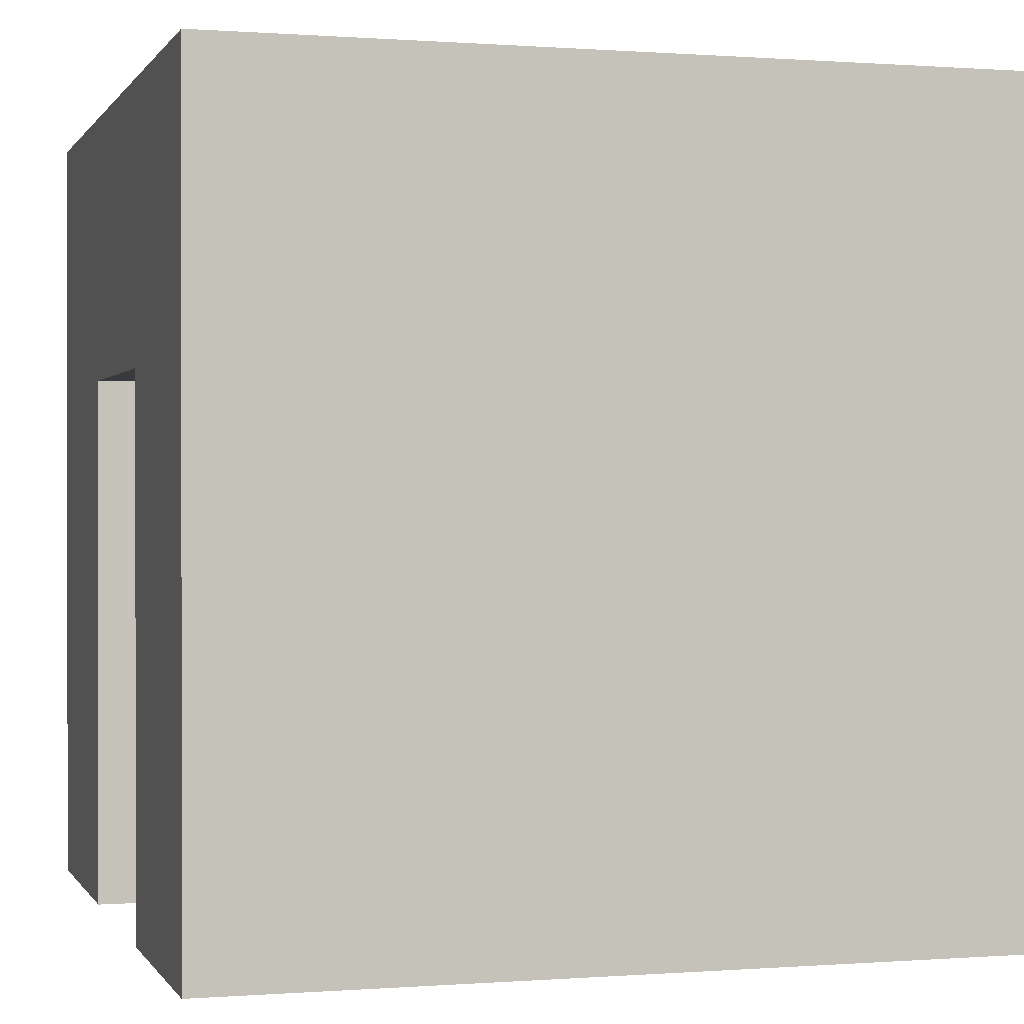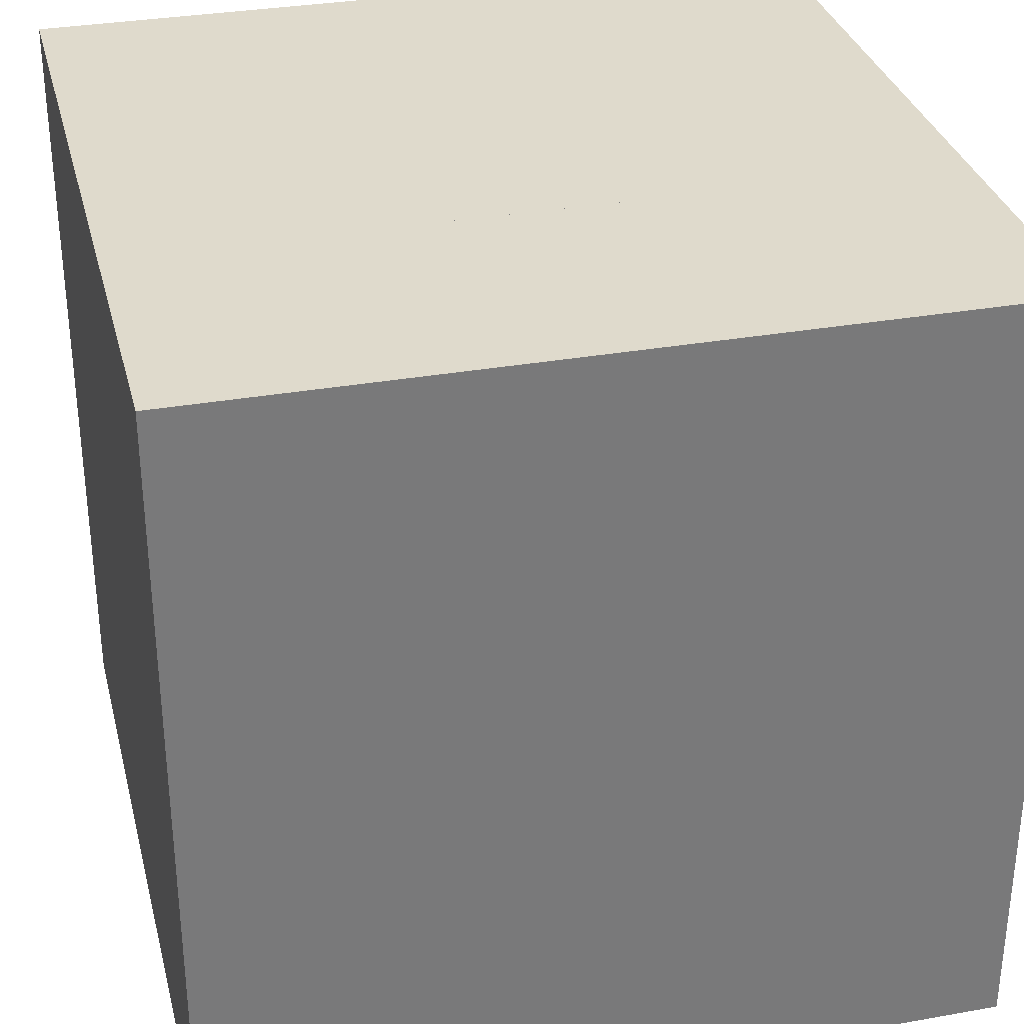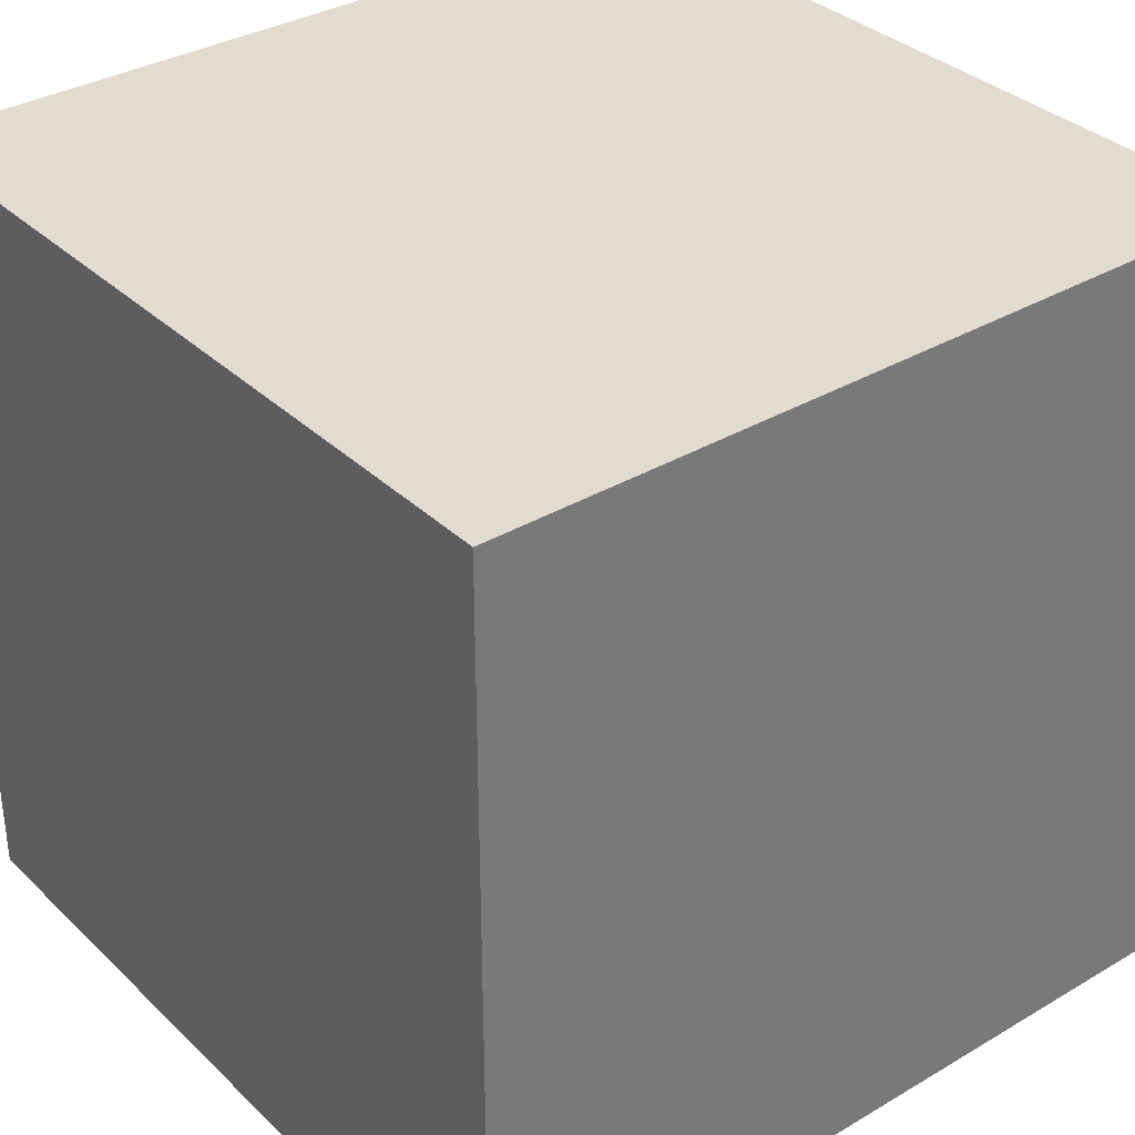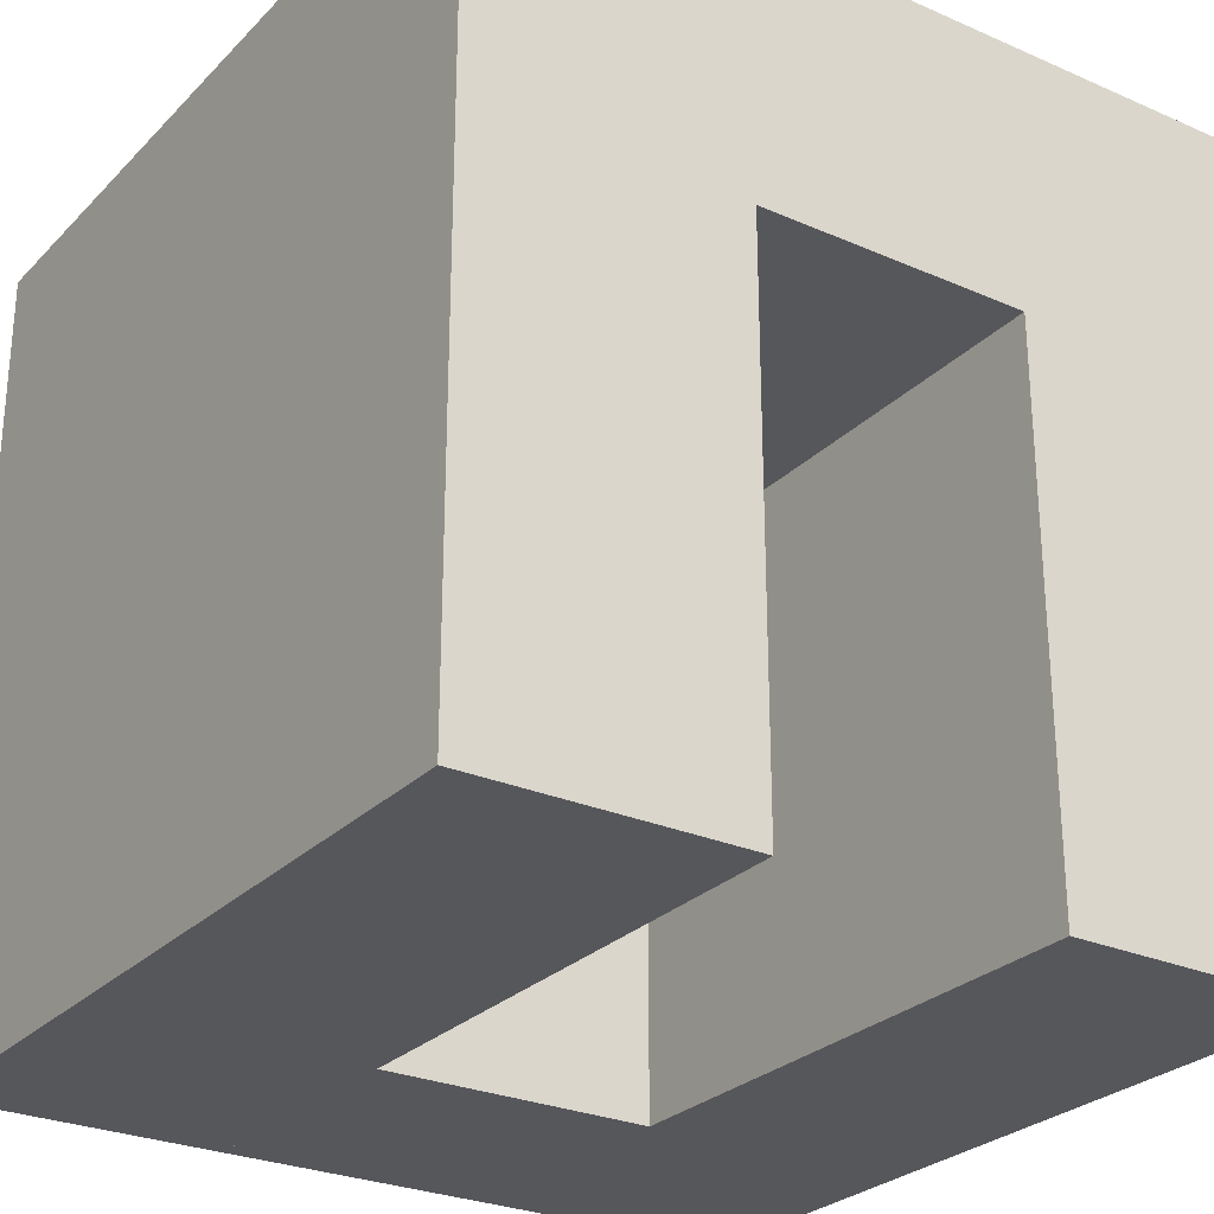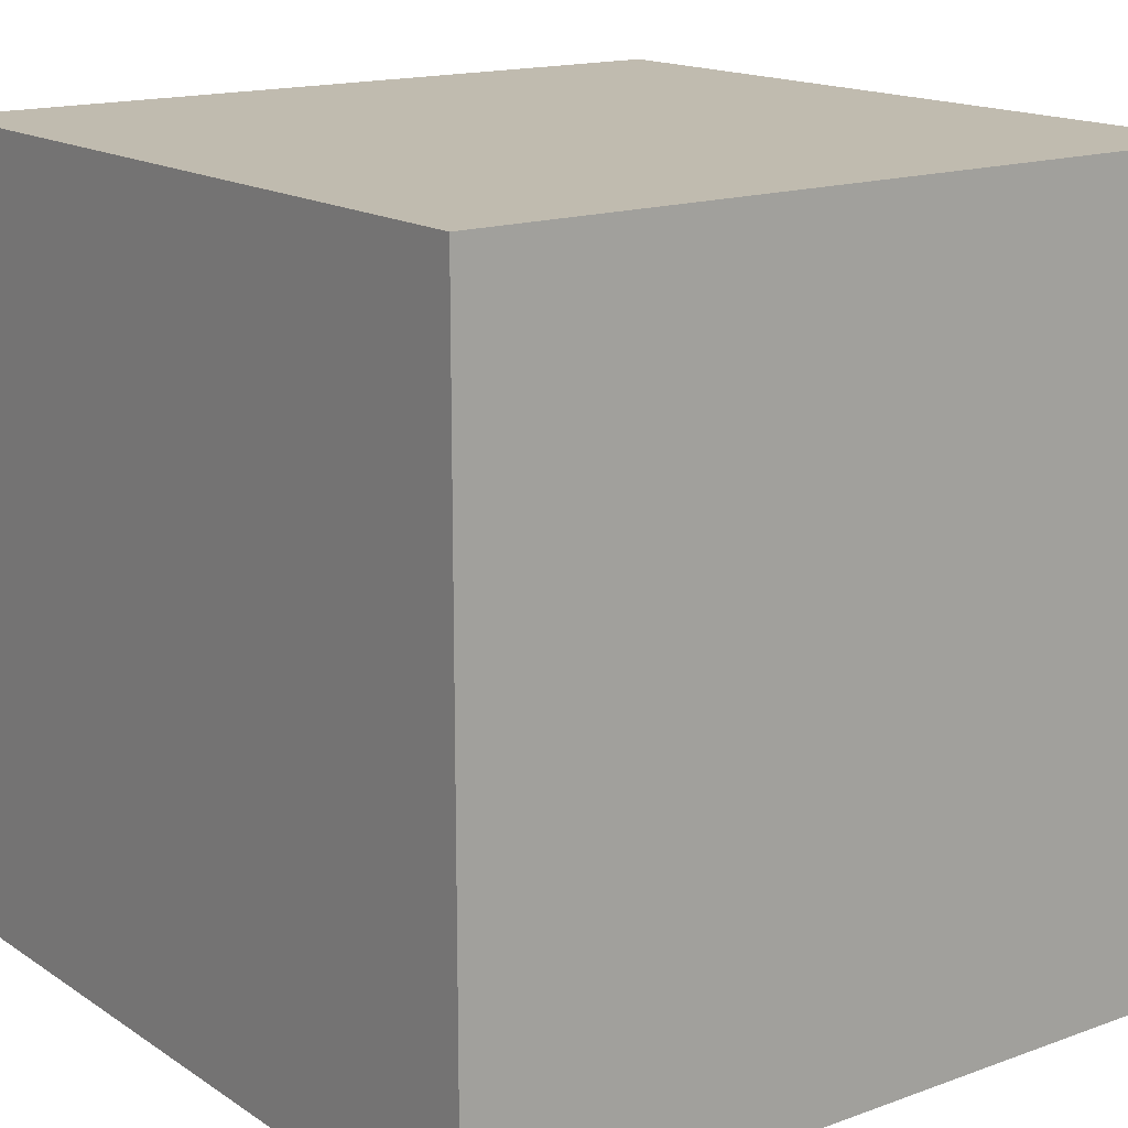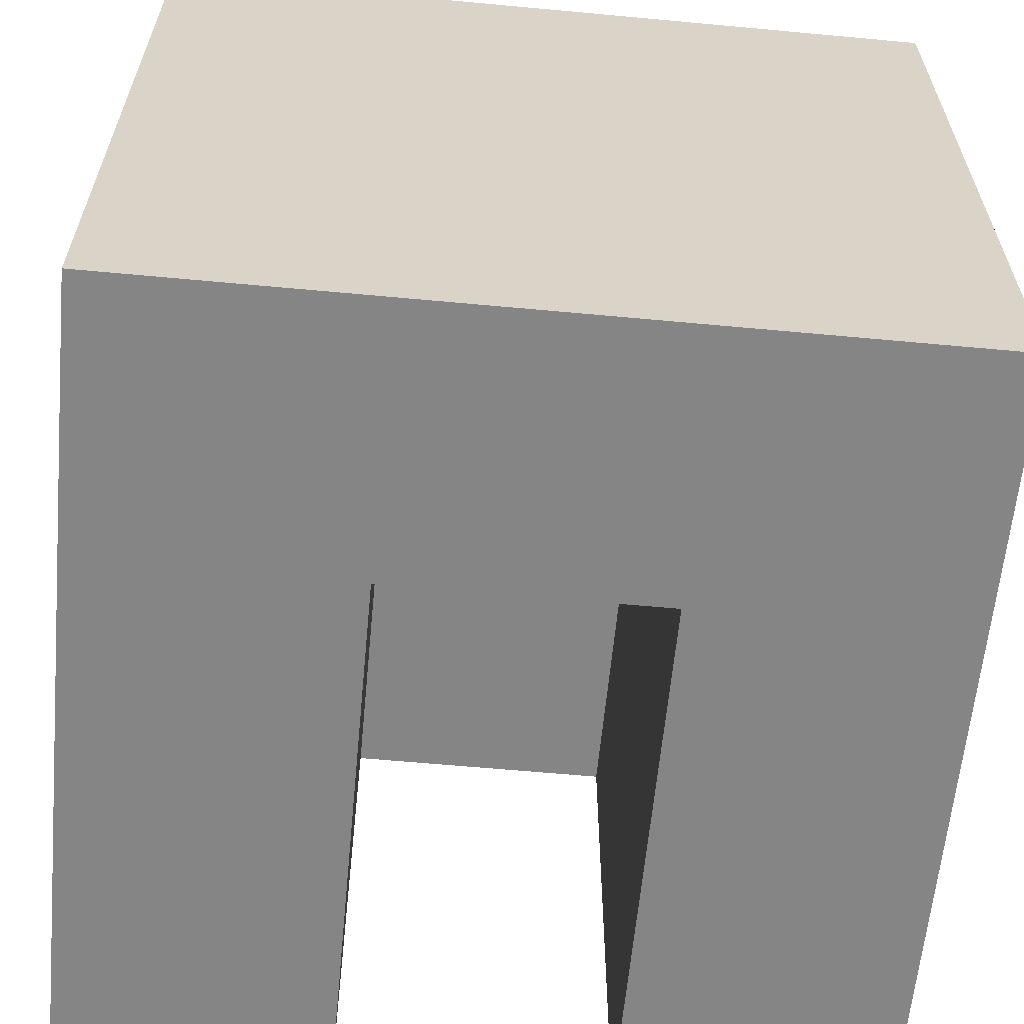
<metadata>
{"format":"obj","ext":"obj","renderer":"f3d","projection":"perspective","resolution":1024,"background":"white","views":[{"elev":0.2,"azim":73.8,"up":"+Z"},{"elev":32.4,"azim":76.1,"up":"+Y"},{"elev":34.3,"azim":-38.5,"up":"+Y"},{"elev":-27.3,"azim":-34.0,"up":"+Z"},{"elev":15.9,"azim":143.1,"up":"+Z"},{"elev":-61.8,"azim":-5.4,"up":"+Y"}]}
</metadata>
<code>
o Hut
g Hut
v -3 1 -2
v -4 1 -2
v -3 2 -2
v -4 2 -2
v -5 1 -2
v -5 1 -3
v -5 2 -2
v -5 2 -3
v -4 1 -3
v -3 1 -3
v -4 2 -3
v -3 2 -3
v -2 1 -3
v -2 1 -2
v -2 2 -3
v -2 2 -2
v -3 4 -2
v -4 4 -2
v -3 4 -3
v -4 4 -3
v -3 3 -2
v -4 3 -2
v -2 3 -3
v -2 3 -2
v -5 3 -2
v -5 3 -3
v -4 3 -3
v -3 3 -3
v -2 4 -3
v -2 4 -2
v -5 4 -2
v -5 4 -3
v -4 3 -5
v -3 3 -5
v -4 4 -5
v -3 4 -5
v -4 1 -5
v -4 2 -5
v -5 1 -5
v -5 2 -5
v -5 3 -5
v -5 4 -5
v -4 1 -4
v -4 2 -4
v -5 1 -4
v -4 4 -4
v -5 4 -4
v -5 2 -4
v -4 3 -4
v -5 3 -4
v -3 2 -5
v -3 1 -5
v -2 2 -5
v -2 1 -5
v -2 3 -5
v -2 4 -5
v -3 2 -4
v -3 1 -4
v -2 2 -4
v -2 3 -4
v -2 1 -4
v -3 3 -4
v -2 4 -4
v -3 4 -4
g Hut
f 3 4 2 1
f 7 8 6 5
f 11 12 10 9
f 15 16 14 13
f 19 20 18 17
f 1 2 9 10
f 21 22 4 3
f 23 24 16 15
f 25 26 8 7
f 27 28 12 11
f 17 18 22 21
f 29 30 24 23
f 31 32 26 25
f 35 36 34 33
f 5 6 9 2
f 7 5 2 4
f 39 40 38 37
f 25 7 4 22
f 40 41 33 38
f 31 25 22 18
f 41 42 35 33
f 32 31 18 20
f 43 44 11 9
f 45 43 9 6
f 46 47 32 20
f 48 45 6 8
f 44 49 27 11
f 50 48 8 26
f 49 46 20 27
f 47 50 26 32
f 37 38 44 43
f 39 37 43 45
f 35 42 47 46
f 40 39 45 48
f 38 33 49 44
f 41 40 48 50
f 33 35 46 49
f 42 41 50 47
f 13 14 1 10
f 53 54 52 51
f 14 16 3 1
f 55 53 51 34
f 16 24 21 3
f 56 55 34 36
f 24 30 17 21
f 30 29 19 17
f 57 58 10 12
f 59 60 23 15
f 58 61 13 10
f 61 59 15 13
f 62 57 12 28
f 60 63 29 23
f 64 62 28 19
f 63 64 19 29
f 51 52 58 57
f 53 55 60 59
f 52 54 61 58
f 54 53 59 61
f 34 51 57 62
f 55 56 63 60
f 36 34 62 64
f 56 36 64 63
f 49 62 28 27
f 46 49 27 20
f 62 64 19 28
f 64 46 20 19
f 33 34 62 49
f 35 33 49 46
f 34 36 64 62
f 36 35 46 64

</code>
